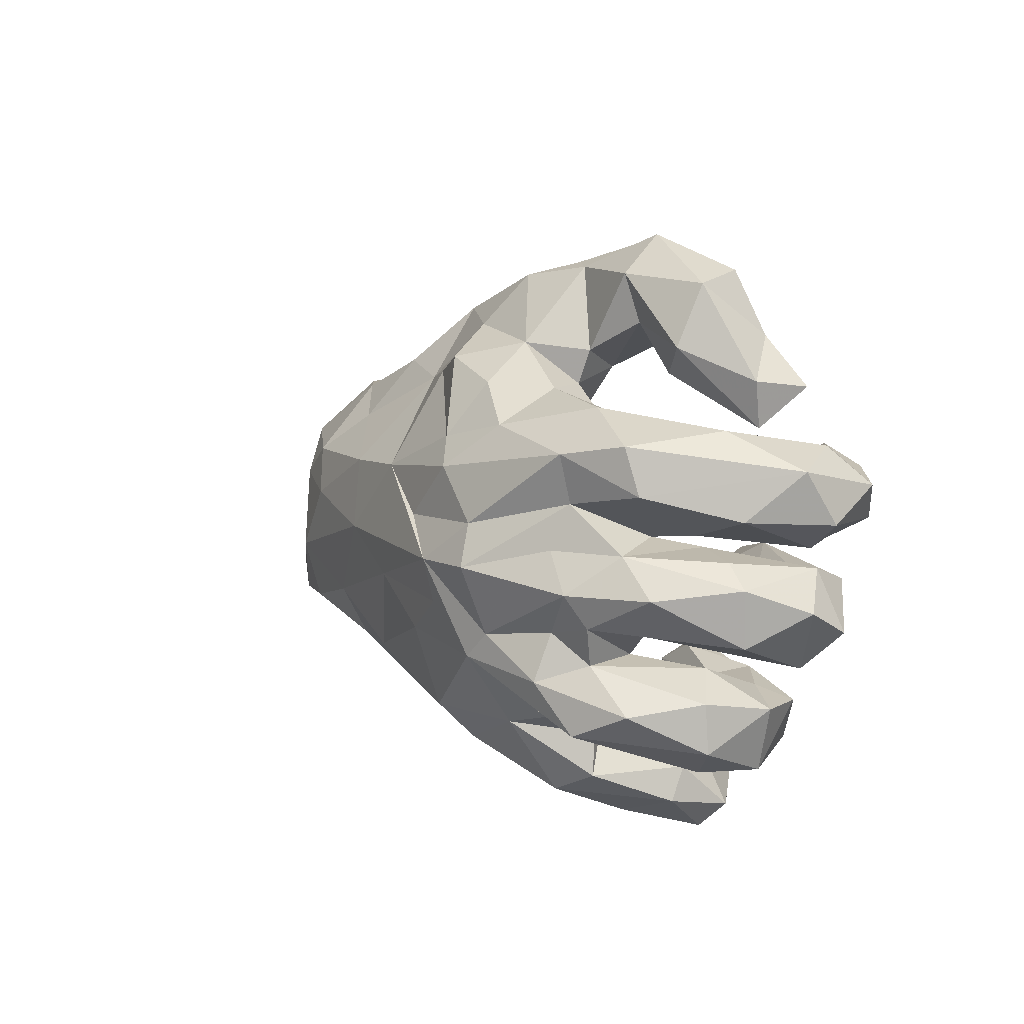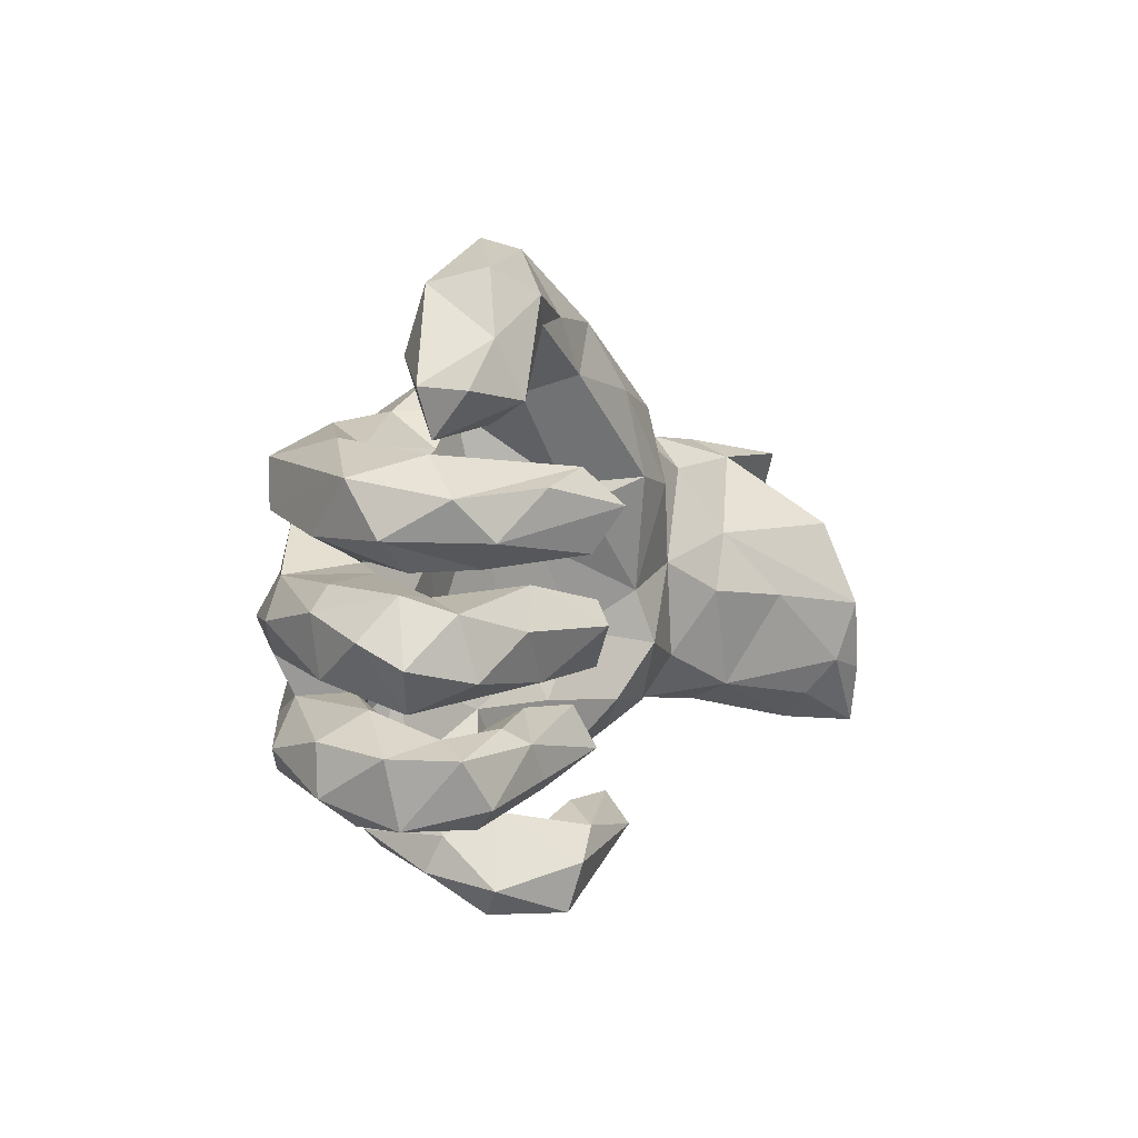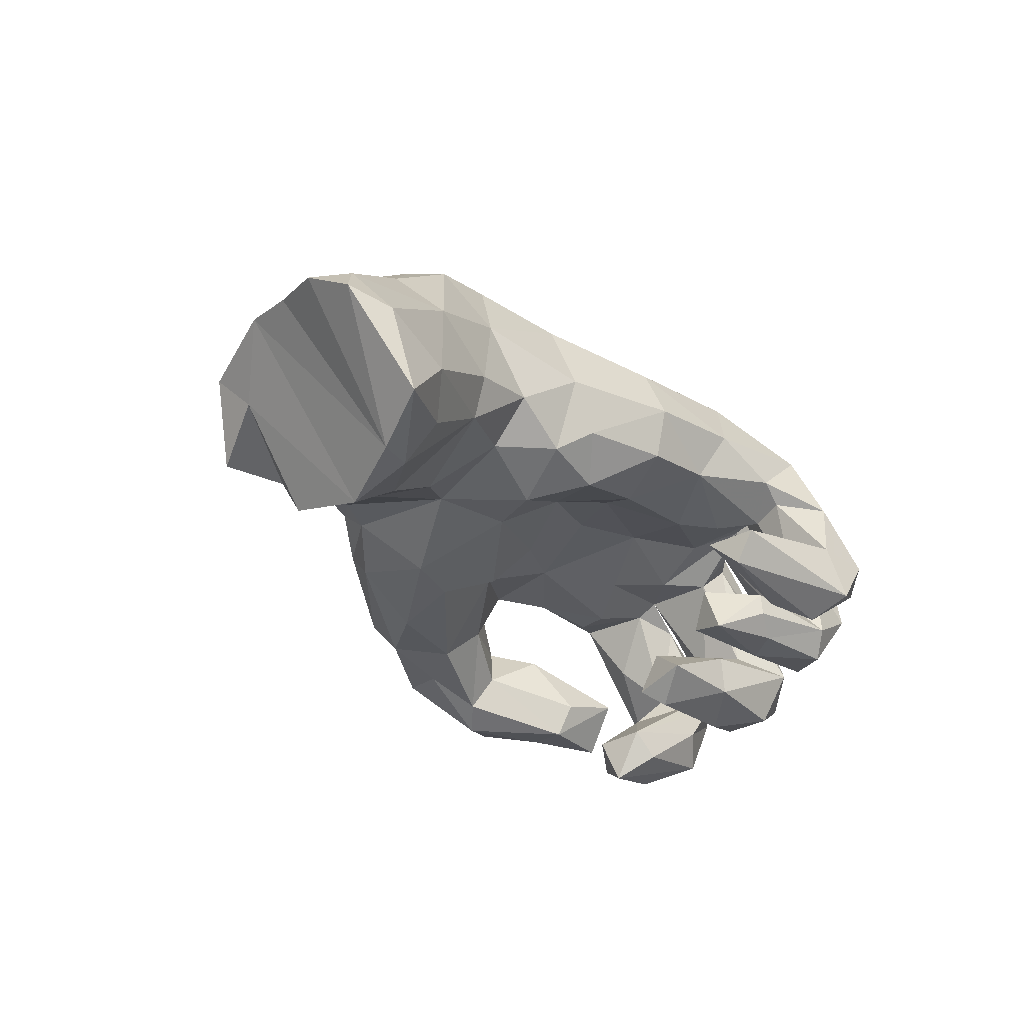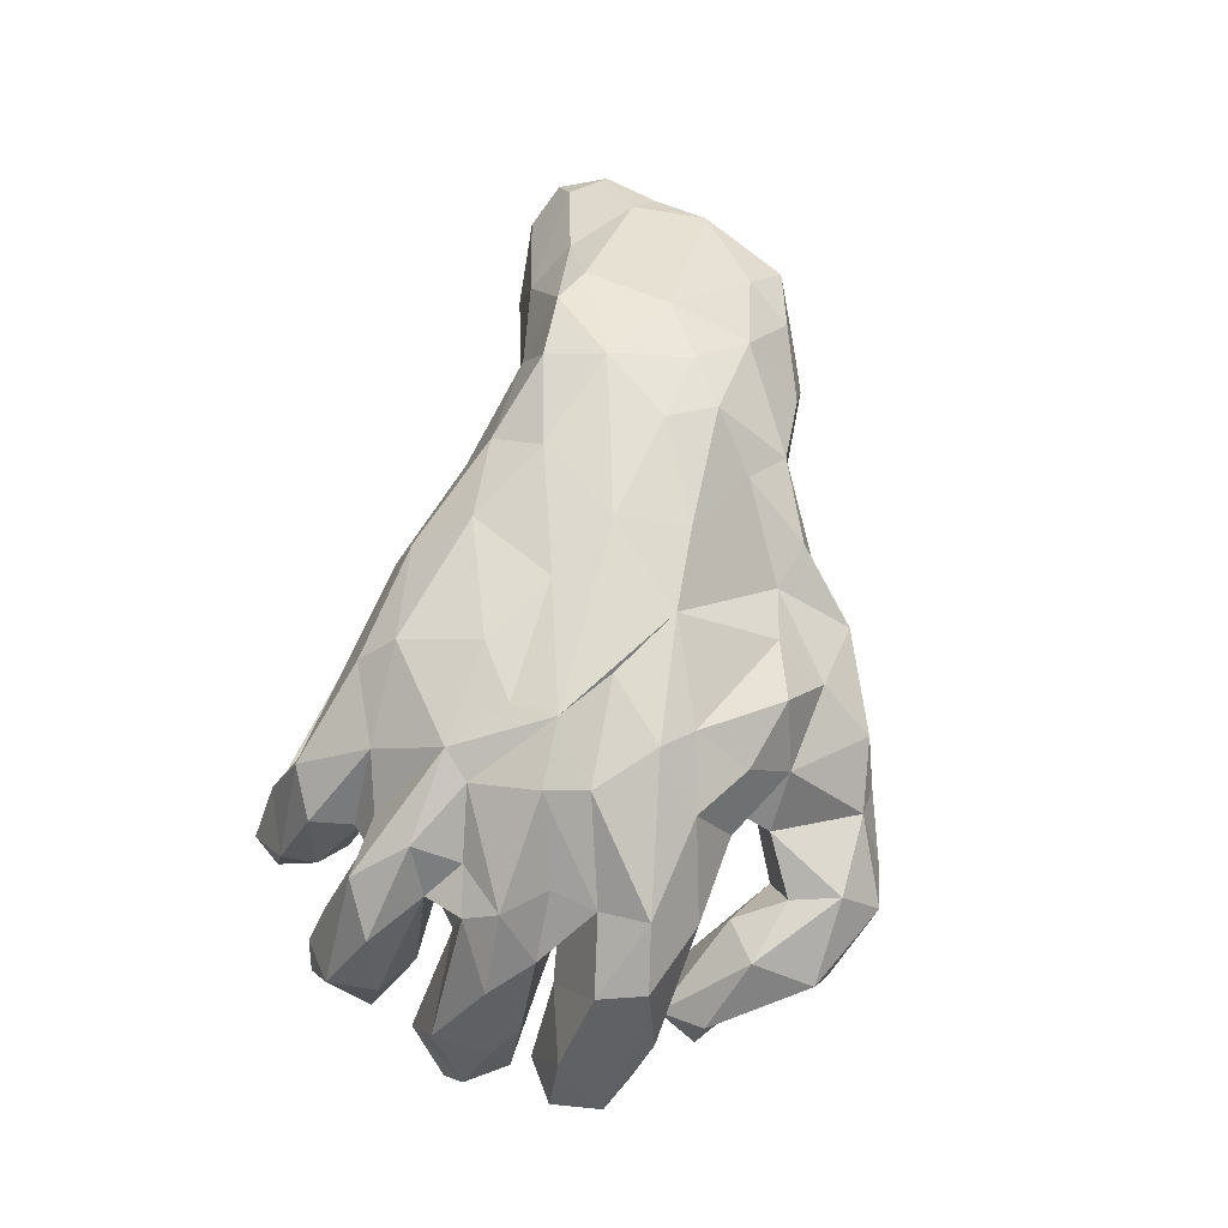
<metadata>
{"format":"obj","ext":"obj","renderer":"f3d","projection":"perspective","resolution":1024,"background":"white","views":[{"elev":6.5,"azim":57.5,"up":"+Y"},{"elev":0.8,"azim":116.7,"up":"+Y"},{"elev":-36.1,"azim":-53.4,"up":"+Z"},{"elev":74.9,"azim":101.0,"up":"+Z"}]}
</metadata>
<code>
v 0.5557 0.08006 0.02487
v 0.5586 -0.02106 0.02503
v 0.6011 -0.05821 -0.07182
v 0.6012 0.1553 -0.05491
v 0.4488 -0.2165 0.1601
v 0.505 -0.2759 0.04847
v 0.5495 -0.1112 0.01614
v 0.5028 -0.1981 0.05236
v 0.4873 -0.03683 0.1452
v 0.3689 -0.2548 0.2052
v 0.5173 0.01598 0.02278
v 0.3992 -0.1057 0.09352
v 0.531 -0.1547 -0.1075
v 0.3534 0.1763 0.2177
v 0.3143 -0.1759 0.2386
v 0.3707 -0.1479 0.173
v 0.5159 -0.216 -0.06246
v 0.4481 -0.3173 0.0225
v 0.3351 0.02882 0.2223
v 0.3481 0.0992 0.195
v 0.606 0.07305 -0.1089
v 0.5391 0.1864 -0.1455
v 0.5598 0.003401 -0.1126
v 0.4824 -0.3168 -0.06729
v 0.4475 0.1919 0.1653
v 0.3944 -0.08678 0.1947
v 0.4636 -0.2199 -0.1523
v 0.5788 0.1266 -0.2039
v 0.4303 0.02942 0.001585
v 0.4311 0.02583 0.1569
v 0.3198 -0.1003 0.2102
v 0.5935 -0.09357 -0.1394
v 0.4742 0.1703 -0.1488
v 0.4835 0.03611 -0.1956
v 0.4659 0.117 0.1517
v 0.5003 0.2129 0.0189
v 0.3842 -0.03368 0.2307
v 0.3945 -0.3092 -0.005406
v 0.4424 0.04982 0.02638
v 0.4424 -0.1573 0.005057
v 0.5308 0.06981 -0.2412
v 0.5103 -0.1129 -0.2032
v 0.4653 0.09333 -0.1081
v 0.3721 0.04314 0.06046
v 0.4155 -0.2892 -0.173
v 0.454 0.2819 -0.07691
v 0.5408 0.03176 -0.116
v 0.4307 -0.1956 -0.1011
v 0.2148 -0.1132 0.2633
v 0.4138 0.1515 -0.0454
v 0.3525 -0.141 0.08478
v 0.3721 0.08 0.04222
v 0.4993 0.05167 -0.1158
v 0.488 -0.001182 -0.1194
v 0.3754 0.2068 0.05469
v 0.312 -0.1936 0.1051
v 0.3524 -0.08642 0.04147
v 0.3866 -0.2284 -0.06021
v 0.304 -0.2535 0.1167
v 0.2676 -0.2445 0.16
v 0.435 -0.02946 -0.09404
v 0.2143 -0.004707 0.3083
v 0.3976 0.112 -0.1813
v 0.2315 0.04655 0.03271
v 0.3655 0.4314 -0.0397
v 0.4409 0.2086 -0.09375
v 0.3865 -0.32 -0.1341
v 0.2879 -0.3443 0.109
v 0.3293 -0.394 -0.01677
v 0.3242 -0.3411 -0.04271
v 0.1809 -0.2658 0.1972
v 0.2779 -0.2783 0.09941
v 0.5331 -0.02109 -0.186
v 0.1925 0.2659 0.1204
v 0.4689 0.2721 -0.1657
v 0.1729 -0.1533 0.2721
v 0.2117 -0.3782 0.1292
v 0.2427 -0.2545 0.05887
v 0.301 0.1716 0.01798
v 0.4637 0.1434 -0.2825
v 0.337 0.4522 -0.1261
v 0.3731 0.173 -0.2861
v 0.2955 -0.4524 -0.09729
v 0.3412 0.2651 -0.1832
v 0.1072 -0.003315 0.3128
v 0.4378 -0.1036 -0.09247
v 0.2862 0.1168 0.009426
v 0.3317 0.2431 0.1341
v 0.3408 0.2342 -0.1291
v 0.2801 -0.3082 -0.1024
v 0.2604 -0.1248 0.06801
v 0.2903 0.2891 -0.03247
v 0.3551 0.3318 0.001121
v 0.2505 0.3689 -0.003244
v 0.2361 -0.2767 -0.1573
v 0.3783 0.3492 -0.1558
v 0.1968 0.0607 0.2837
v 0.327 -0.4137 -0.128
v 0.1059 0.2736 0.1912
v 0.4271 -0.04723 -0.233
v 0.2955 -0.0293 0.03798
v 0.3519 -0.2701 -0.07134
v 0.3512 -0.1184 -0.2151
v 0.2293 0.5088 -0.05168
v 0.2328 -0.4245 0.01156
v 0.1524 -0.05348 0.06261
v 0.2533 0.42 -0.1617
v 0.3457 -0.1184 -0.1432
v 0.1921 0.2114 0.2231
v 0.1744 -0.3576 0.02092
v 0.02521 0.0588 0.2836
v 0.3527 -0.1838 -0.1525
v 0.1662 -0.3349 -0.198
v 0.2122 0.2078 0.03265
v 0.1929 -0.3049 0.01075
v 0.2285 -0.4521 -0.1917
v 0.281 -0.2591 -0.182
v 0.2204 -0.3512 -0.1215
v 0.07923 0.3352 0.1019
v 0.162 -0.1973 -0.1178
v 0.2071 -0.4337 -0.09392
v 0.09744 -0.07497 0.2892
v 0.3225 -0.1963 -0.09613
v 0.2282 -0.1644 -0.1217
v 0.2282 -0.3796 -0.2154
v 0.2369 -0.03995 -0.1613
v 0.3386 0.01342 -0.19
v 0.2168 0.3408 -0.08771
v 0.1594 0.3232 0.02966
v 0.3614 0.05602 -0.2948
v 0.2065 0.3817 -0.1403
v 0.3189 0.1464 -0.256
v 0.1042 0.1275 0.02603
v 0.2256 -0.009016 -0.2369
v 0.2338 0.4466 0.01408
v 0.07832 0.1879 0.2519
v 0.3217 0.06637 -0.2529
v 0.2024 -0.1046 -0.2233
v 0.3343 0.121 -0.332
v 0.1343 -0.3608 0.04729
v 0.1164 0.1435 0.2809
v 0.2304 -0.2773 -0.1199
v 0.1178 -0.307 -0.139
v 0.1557 0.4987 -0.07955
v 0.1004 0.4575 -0.000273
v 0.1469 -0.2434 -0.000254
v 0.3208 -0.207 -0.182
v 0.02412 -0.2598 0.2357
v 0.1596 -0.224 -0.2034
v 0.2494 -0.04461 -0.2659
v 0.02755 -0.3399 0.09548
v 0.1072 0.2928 -0.05211
v 0.1418 0.2688 0.0393
v 0.1836 -0.1605 -0.1773
v 0.05513 -0.3142 0.1887
v -0.006349 0.311 0.1854
v 0.1136 -0.1789 0.01802
v 0.01038 -0.3876 -0.1434
v 0.06159 -0.3588 -0.103
v 0.05374 0.4657 -0.02274
v 0.1042 0.4028 -0.1173
v 0.01959 -0.02065 0.02962
v -0.03418 -0.1142 0.01022
v 0.01007 -0.1303 0.2728
v -0.1022 -0.05553 0.2691
v -0.009704 0.4446 0.03901
v 0.0458 0.3219 -0.1191
v -0.08464 0.1297 0.2626
v -0.03205 0.1608 -0.05097
v -0.01256 0.4053 -0.1048
v -0.1123 -0.2783 -0.004562
v 0.005904 -0.3033 -0.1431
v 0.0102 -0.2918 0.02071
v -0.2038 0.01477 0.27
v -0.02798 0.45 -0.04536
v 0.02263 -0.3491 -0.19
v -0.02261 0.06962 -0.01431
v -0.05606 0.1322 -0.07959
v -0.1277 -0.3079 0.07425
v -0.1802 -0.1904 0.227
v -0.04926 -0.1747 -0.01701
v -0.1023 0.2827 0.1507
v -0.06226 0.362 0.09451
v -0.2207 0.1274 0.2496
v -0.3039 -0.1093 0.2396
v -0.1682 0.3869 0.04915
v -0.3355 0.1952 0.1684
v -0.1871 -0.1797 -0.07057
v -0.1389 -0.2774 0.1622
v -0.3164 -0.1933 0.1862
v -0.1888 0.2674 0.1175
v -0.1287 -0.06796 -0.02368
v -0.2516 -0.2332 -0.01939
v -0.2661 0.2945 0.1144
v -0.2436 0.2878 -0.09863
v -0.2304 0.3336 -0.04053
v -0.2129 -0.005675 -0.09094
v -0.1489 0.1737 -0.1363
v -0.249 0.318 0.05524
v -0.309 -0.2379 0.05637
v -0.4538 -0.1414 0.2084
v -0.3321 0.244 0.04203
v -0.2979 -0.1881 -0.06269
v -0.09803 0.3061 -0.1285
v -0.3307 0.2689 -0.02801
v -0.4811 -0.1821 0.08867
v -0.38 0.05766 0.2436
v -0.2547 -0.09185 -0.1051
v -0.2326 0.1641 -0.1346
v -0.4187 0.1316 0.2184
v -0.3981 -0.1917 -0.01558
v -0.3364 0.2207 -0.07381
v -0.3337 0.03752 -0.09259
v -0.3888 0.2444 0.1317
v -0.4067 0.1946 -0.07934
v -0.4202 0.2498 -0.03005
v -0.4647 -0.04614 0.2323
v -0.4942 0.08303 0.2069
v -0.3826 -0.1178 -0.07731
v -0.6191 -0.1099 0.153
v -0.5548 0.1573 0.1492
v -0.506 0.2459 0.06374
v -0.5607 -0.1412 0.1777
v -0.5199 -0.1998 -0.05554
v -0.425 -0.01088 -0.1419
v -0.4588 0.08627 -0.14
v -0.5095 -0.1722 -0.1232
v -0.591 0.02827 0.1609
v -0.6981 -0.1512 0.05919
v -0.5266 -0.01938 -0.2151
v -0.5488 0.218 -0.1082
v -0.5614 0.2499 -0.03779
v -0.6471 0.209 0.02138
v -0.623 0.1027 -0.2594
v -0.6754 0.2272 -0.1433
v -0.6318 -0.1929 -0.2221
v -0.7533 0.1841 -0.03157
v -0.7009 0.1384 0.04104
v -0.7324 0.1298 -0.09364
v -0.6388 -0.205 0.001861
v -0.6791 -0.2382 -0.1663
v -0.805 -0.07098 0.0113
v -0.8179 0.04744 -0.01117
v -0.7 -0.1483 -0.2924
v -0.6389 -0.03485 -0.3121
v -0.6358 -0.1336 -0.2778
v -0.7533 -0.2458 -0.2607
v -0.8069 -0.2421 -0.133
v -0.843 -0.0402 -0.03384
v -0.875 -0.2088 -0.1162
v -0.8397 -0.1833 -0.05256
v -0.8797 -0.128 -0.06112
f 126 127 134
f 27 45 147
f 100 150 127
f 127 150 134
f 21 47 34
f 47 53 137
f 34 47 137
f 53 63 137
f 137 63 132
f 4 21 28
f 63 33 132
f 137 132 139
f 4 28 22
f 33 22 82
f 33 82 132
f 75 66 84
f 32 13 42
f 42 103 100
f 100 103 150
f 23 32 73
f 32 42 73
f 73 42 100
f 127 73 100
f 28 21 41
f 21 34 41
f 41 34 130
f 130 34 137
f 130 137 139
f 28 41 80
f 80 41 139
f 139 41 130
f 22 28 82
f 28 80 82
f 82 80 139
f 132 82 139
f 180 165 185
f 250 251 252
f 240 223 229
f 206 201 223
f 221 233 238
f 233 221 222
f 221 210 214
f 210 187 214
f 218 210 221
f 207 184 210
f 238 237 243
f 228 238 243
f 221 238 228
f 228 218 221
f 207 210 218
f 174 184 207
f 242 243 249
f 217 218 228
f 207 218 217
f 174 207 217
f 242 228 243
f 229 220 242
f 242 220 228
f 223 217 220
f 217 228 220
f 223 201 217
f 185 217 201
f 226 245 234
f 226 230 245
f 225 230 226
f 213 225 226
f 209 197 213
f 37 19 62
f 243 245 244
f 213 219 225
f 197 208 213
f 31 37 49
f 31 26 37
f 230 227 246
f 225 227 230
f 213 208 219
f 208 203 219
f 15 31 49
f 227 236 246
f 219 227 225
f 203 211 219
f 193 203 188
f 10 76 60
f 10 15 76
f 236 241 247
f 246 236 247
f 227 241 236
f 60 76 71
f 171 179 193
f 173 151 179
f 71 148 155
f 77 71 155
f 13 7 12
f 124 154 120
f 123 124 120
f 67 142 95
f 48 112 123
f 3 7 13
f 84 66 89
f 75 84 96
f 46 75 96
f 107 96 84
f 116 98 83
f 90 98 125
f 113 90 125
f 98 116 125
f 24 67 45
f 67 24 38
f 45 67 117
f 17 6 24
f 17 24 27
f 27 24 45
f 58 48 123
f 45 117 147
f 17 27 48
f 48 27 112
f 27 147 112
f 3 13 32
f 42 13 103
f 13 86 108
f 13 108 103
f 103 108 138
f 103 138 150
f 134 150 138
f 32 23 3
f 29 23 54
f 54 73 127
f 161 131 167
f 102 123 120
f 113 176 172
f 172 143 113
f 115 90 118
f 6 10 18
f 158 172 176
f 159 143 172
f 121 143 159
f 110 118 121
f 158 121 159
f 69 105 83
f 81 107 144
f 107 131 161
f 84 128 131
f 46 65 93
f 89 128 84
f 89 92 128
f 158 159 172
f 68 69 70
f 46 66 75
f 36 4 22
f 53 43 63
f 43 33 63
f 22 43 50
f 22 33 43
f 4 1 21
f 21 1 47
f 61 127 126
f 61 54 127
f 29 54 61
f 54 23 73
f 11 23 29
f 11 2 23
f 2 3 23
f 126 134 138
f 117 67 95
f 138 108 126
f 120 154 149
f 154 147 149
f 124 147 154
f 124 112 147
f 123 112 124
f 40 48 58
f 40 17 48
f 8 17 40
f 149 147 117
f 117 95 149
f 102 58 123
f 8 6 17
f 149 95 142
f 118 90 113
f 38 58 102
f 1 39 47
f 3 2 7
f 86 13 12
f 142 120 149
f 142 102 120
f 67 102 142
f 67 38 102
f 192 162 163
f 162 192 177
f 246 247 244
f 15 5 16
f 15 16 31
f 106 157 163
f 106 163 162
f 163 181 192
f 192 181 188
f 192 188 208
f 208 188 203
f 246 245 230
f 244 245 246
f 26 9 37
f 106 91 157
f 192 208 197
f 37 9 30
f 37 30 19
f 133 64 106
f 133 106 162
f 197 177 192
f 19 30 20
f 87 64 133
f 133 162 177
f 178 177 197
f 114 87 133
f 169 133 177
f 169 177 178
f 198 178 197
f 198 197 209
f 35 25 14
f 24 18 38
f 24 6 18
f 113 125 176
f 125 116 176
f 121 118 143
f 118 113 143
f 70 98 90
f 69 98 70
f 116 158 176
f 116 121 158
f 83 121 116
f 83 105 121
f 98 69 83
f 81 96 107
f 65 96 81
f 131 107 84
f 89 66 92
f 46 93 66
f 55 22 50
f 36 22 55
f 43 52 50
f 1 4 35
f 39 52 43
f 53 39 43
f 61 86 57
f 65 46 96
f 66 93 92
f 163 157 181
f 5 15 10
f 188 171 193
f 188 181 171
f 181 173 171
f 157 173 181
f 72 60 71
f 173 179 171
f 173 140 151
f 68 71 77
f 77 155 151
f 160 175 166
f 175 170 195
f 129 135 145
f 195 170 204
f 129 145 119
f 119 153 129
f 119 74 153
f 88 74 109
f 14 25 88
f 195 209 212
f 209 213 212
f 20 35 14
f 62 19 20
f 166 145 160
f 14 88 109
f 200 190 206
f 200 189 190
f 243 237 239
f 221 214 222
f 190 185 201
f 206 223 240
f 223 220 229
f 229 242 251
f 251 242 252
f 242 249 252
f 165 174 185
f 165 85 174
f 185 174 217
f 168 184 174
f 238 233 237
f 184 168 191
f 187 184 191
f 184 187 210
f 233 232 237
f 187 194 214
f 194 199 214
f 233 222 232
f 240 251 248
f 248 251 250
f 189 180 190
f 190 201 206
f 224 206 240
f 240 229 251
f 148 164 180
f 247 248 250
f 241 240 248
f 148 180 189
f 194 186 199
f 214 216 232
f 214 202 216
f 199 202 214
f 187 191 194
f 168 182 191
f 136 156 182
f 237 235 239
f 235 237 232
f 136 182 168
f 141 136 168
f 111 141 168
f 111 168 85
f 85 97 111
f 165 122 85
f 164 122 165
f 180 164 165
f 232 222 214
f 85 168 174
f 180 185 190
f 179 200 193
f 179 189 200
f 151 189 179
f 155 189 151
f 155 148 189
f 183 166 186
f 191 183 186
f 183 191 182
f 182 156 183
f 156 99 119
f 205 199 196
f 202 199 205
f 136 99 156
f 232 231 235
f 216 231 232
f 216 215 231
f 205 215 216
f 202 205 216
f 141 109 136
f 109 99 136
f 97 141 111
f 62 97 85
f 76 85 122
f 49 85 76
f 49 62 85
f 164 76 122
f 249 244 252
f 76 164 148
f 252 244 250
f 241 224 240
f 247 241 248
f 191 186 194
f 186 166 175
f 170 167 204
f 170 144 161
f 72 68 78
f 25 4 36
f 131 128 152
f 131 152 167
f 161 167 170
f 93 65 135
f 107 161 144
f 135 65 104
f 65 81 104
f 145 104 144
f 104 81 144
f 69 68 77
f 69 77 105
f 121 105 110
f 110 115 118
f 38 18 10
f 68 70 78
f 78 70 90
f 78 90 115
f 5 6 8
f 6 5 10
f 38 59 58
f 59 56 58
f 5 8 16
f 16 8 40
f 51 40 58
f 51 58 56
f 9 26 7
f 7 26 12
f 12 57 86
f 2 9 7
f 44 61 57
f 44 57 101
f 30 2 11
f 9 2 30
f 30 11 29
f 44 29 61
f 1 35 39
f 39 44 52
f 25 35 4
f 119 145 166
f 196 175 195
f 199 186 196
f 196 186 175
f 183 119 166
f 156 119 183
f 99 74 119
f 196 212 205
f 196 195 212
f 74 99 109
f 205 212 215
f 14 109 141
f 235 231 239
f 231 234 239
f 231 226 234
f 231 215 226
f 212 213 215
f 97 14 141
f 20 14 97
f 234 245 239
f 215 213 226
f 62 20 97
f 239 245 243
f 37 62 49
f 243 244 249
f 76 15 49
f 211 224 227
f 211 227 219
f 244 247 250
f 227 224 241
f 203 200 211
f 203 193 200
f 71 76 148
f 211 206 224
f 200 206 211
f 92 94 128
f 92 93 94
f 94 152 128
f 55 79 114
f 25 36 88
f 79 87 114
f 79 52 87
f 55 52 79
f 52 55 50
f 52 44 87
f 39 35 44
f 35 20 44
f 87 44 64
f 64 44 101
f 20 30 44
f 30 29 44
f 101 91 106
f 101 56 91
f 57 56 101
f 12 51 57
f 26 51 12
f 26 16 51
f 26 31 16
f 57 51 56
f 16 40 51
f 157 78 146
f 91 78 157
f 91 72 78
f 56 72 91
f 56 59 72
f 157 146 173
f 115 173 146
f 101 106 64
f 78 115 146
f 72 59 60
f 10 60 59
f 74 114 153
f 160 170 175
f 68 72 71
f 169 153 133
f 198 169 178
f 204 198 209
f 204 209 195
f 88 36 55
f 88 55 74
f 74 55 114
f 153 114 133
f 152 153 169
f 152 169 167
f 167 169 198
f 167 198 204
f 94 129 152
f 152 129 153
f 94 135 129
f 94 93 135
f 145 135 104
f 160 145 144
f 160 144 170
f 77 140 105
f 140 77 151
f 115 110 140
f 110 105 140
f 115 140 173
f 38 10 59
f 47 39 53
f 86 126 108
f 86 61 126

</code>
